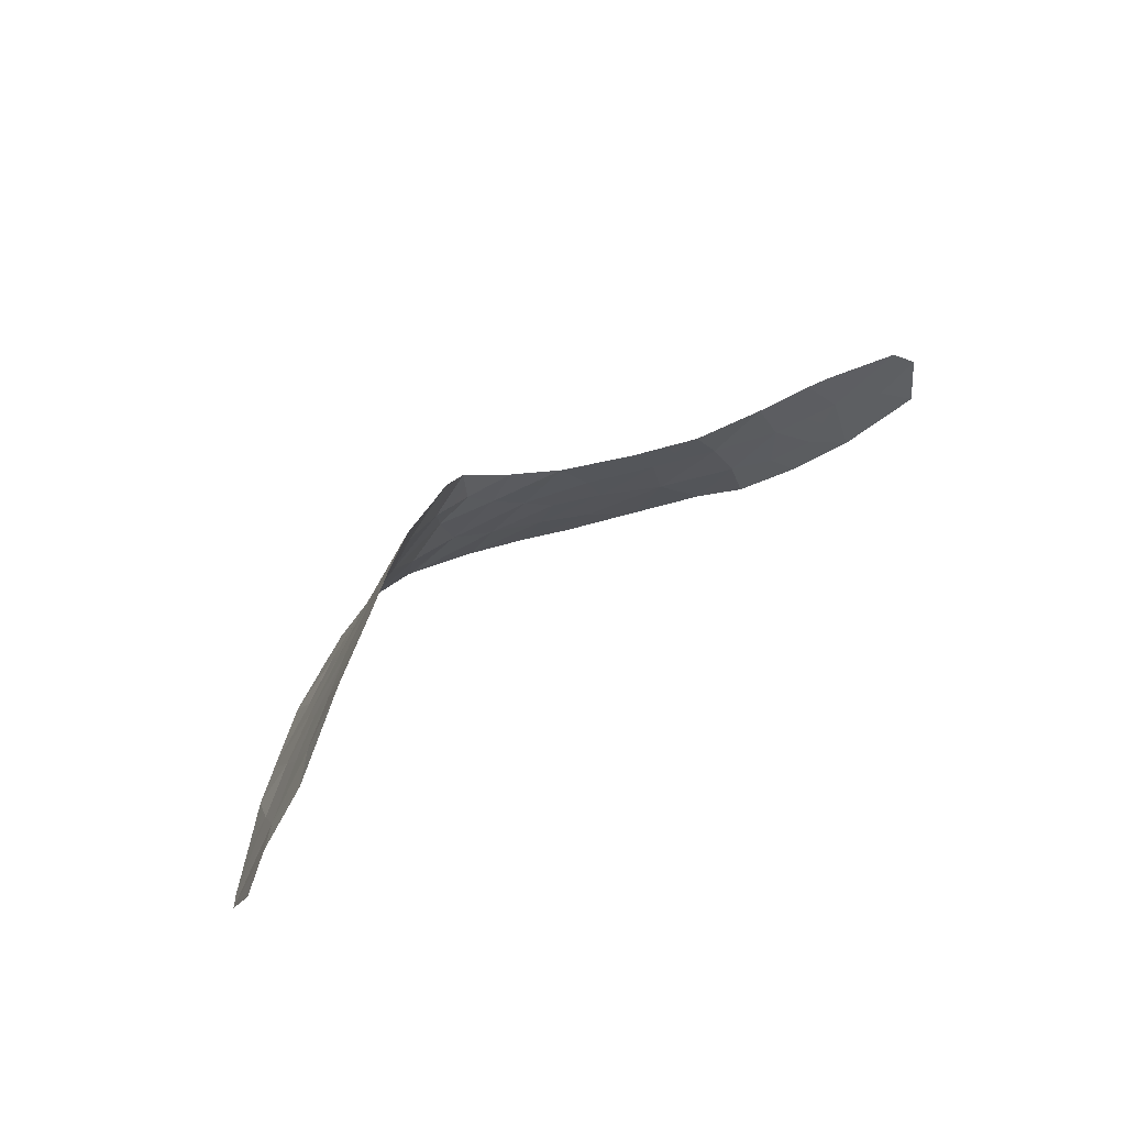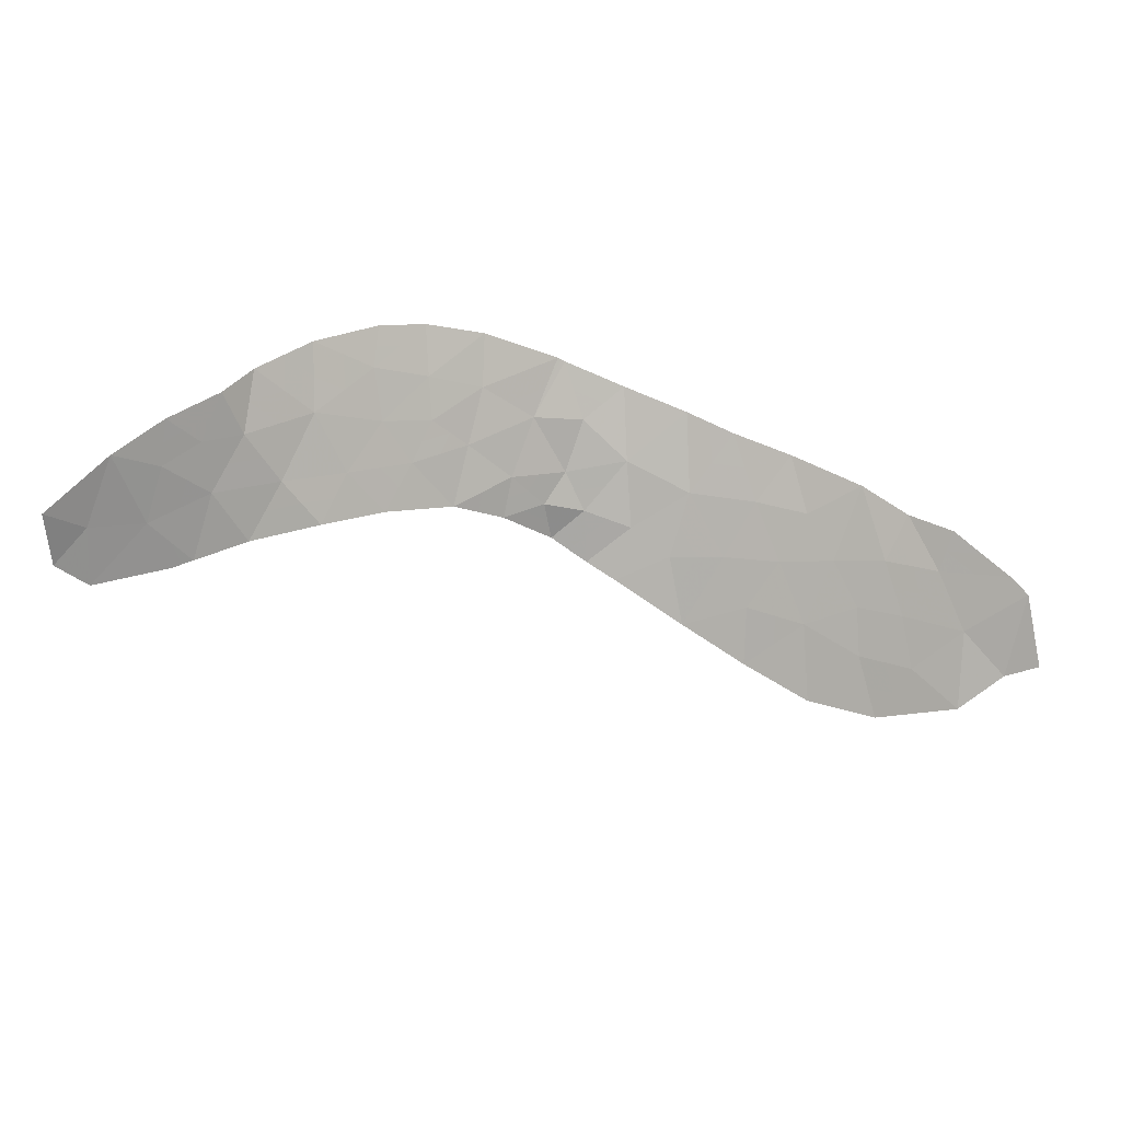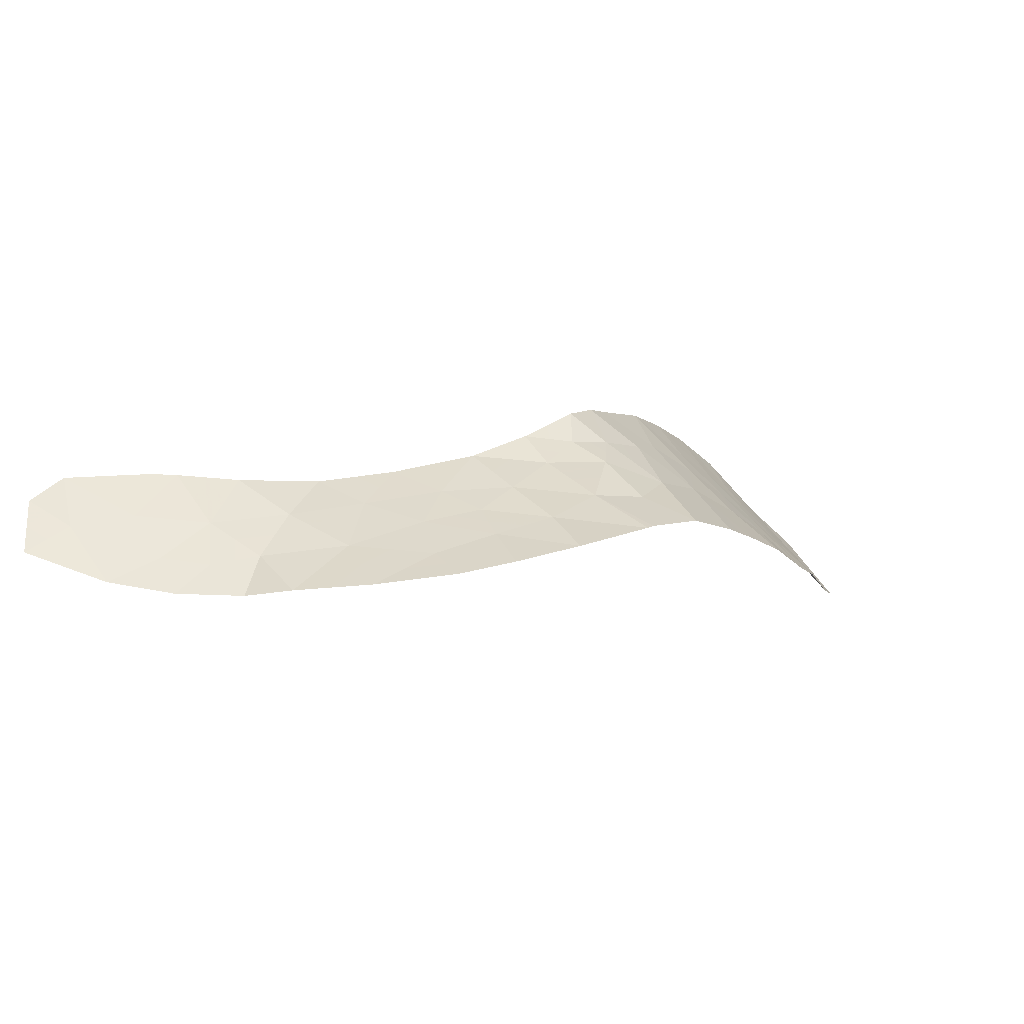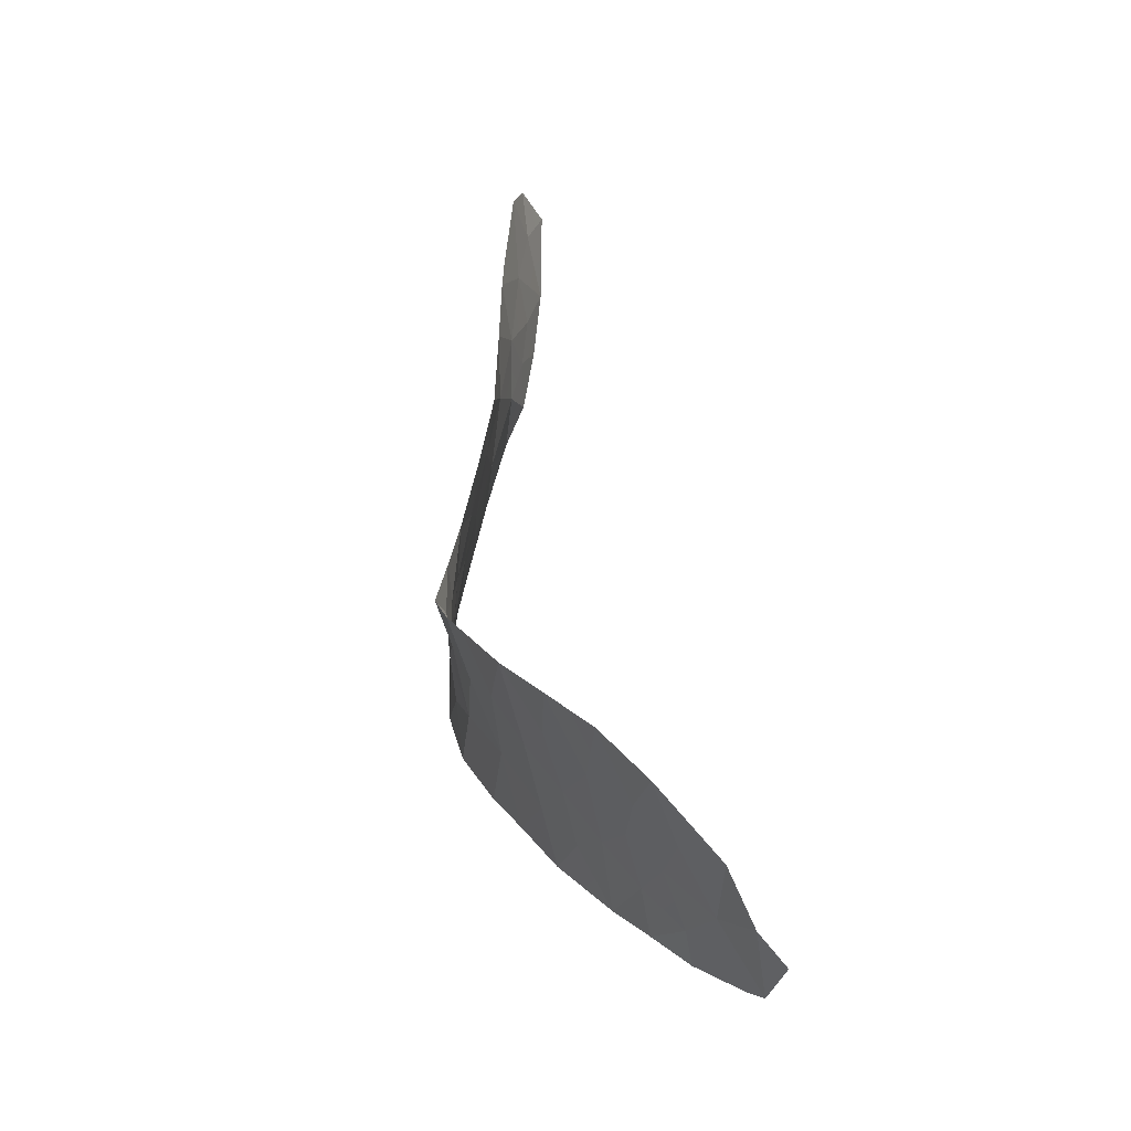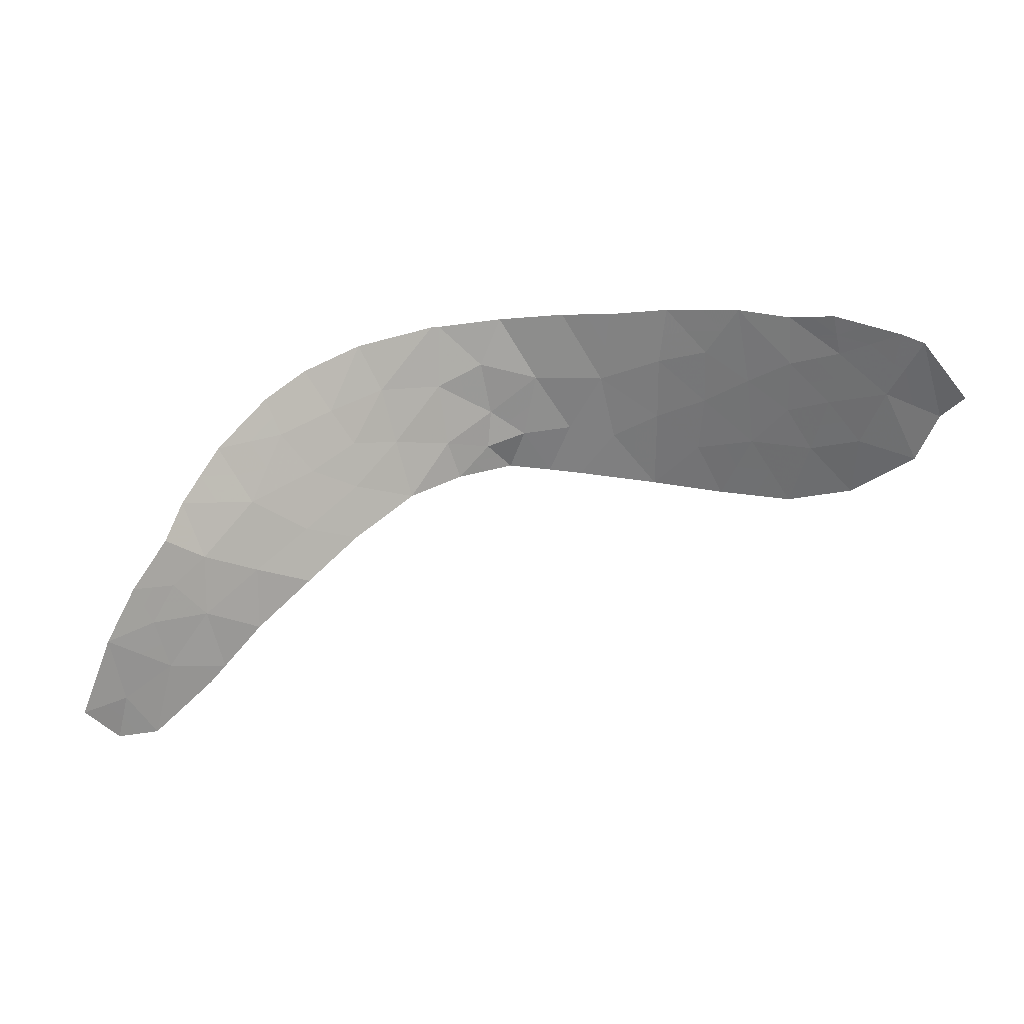
<metadata>
{"format":"obj","ext":"obj","renderer":"f3d","projection":"perspective","resolution":1024,"background":"white","views":[{"elev":72.7,"azim":-54.6,"up":"+Z"},{"elev":-72.4,"azim":-161.7,"up":"+Y"},{"elev":-56.9,"azim":145.7,"up":"+Z"},{"elev":75.0,"azim":-113.1,"up":"+Z"},{"elev":-56.8,"azim":-131.7,"up":"+Y"}]}
</metadata>
<code>
v -12.69 109.8 -4.802
v -19.78 108.2 -3.898
v -18.99 108 -2.813
v -8.701 110.5 -8.901
v -1.399 105.9 -15.93
v -0.4714 104.9 -15.75
v -0.5459 105.3 -14.28
v -7.147 109.9 -12.48
v -7.746 110.2 -8.182
v -6.169 109.5 -15
v -11.31 111.3 -10.8
v -9.776 111.1 -12.21
v -5.766 109.1 -13.5
v -10.67 110.7 -8.573
v 2.718 102.9 -15.36
v 4.107 102.8 -13.61
v -17.52 108.6 -3.475
v -15.64 109.5 -5.439
v -14.21 110 -6.186
v -10.14 110.4 -6.507
v -6.182 109.3 -10.99
v -8.876 110.4 -7.504
v -11.04 110.1 -5.269
v -4.905 108.6 -15.56
v -21 107.3 -2.198
v -21.34 107 -1.574
v -7.719 110.4 -14.01
v -19.17 107.4 -0.8886
v -5.168 108.7 -9.398
v -8.318 110.4 -10.95
v -7.091 109.8 -9.457
v -9.117 110.1 -5.052
v -14.35 109.4 -4.217
v -21 106.5 0.603
v 2.673 104.1 -11.41
v -15.99 109 -3.849
v -2.703 107 -11.87
v -5.434 108.8 -12.2
v -4.109 108 -12.84
v -4.399 108.2 -14.46
v 1.713 103.8 -14.43
v 2.693 103.7 -13
v -17.29 107.6 -0.1082
v -16.25 108.5 -2.295
v 0.53 104.5 -14.62
v 2.044 104.5 -11.34
v -12.97 111 -9.45
v 1.097 103.9 -15.7
v -3.079 107.3 -15.94
v -12.91 109.4 -3.092
v -10.75 109.7 -3.068
v -6.434 109.6 -8.318
v -14.49 108.8 -2.157
v -15.71 110.2 -7.269
v -1.539 106.2 -10.76
v -7.584 110.4 -6.988
v -8.412 110.3 -5.872
v -0.9701 105.8 -12.49
v -2.458 106.8 -13.97
v -17.54 109.3 -5.834
v -18.63 108.8 -4.638
v -14.19 110.6 -8.408
v -15.74 107.7 1.158
v 0.4761 105.2 -11.19
v -4.483 108.2 -11.26
v -3.304 107.4 -10.23
v -9.602 111.1 -12.4
v -15.85 108.2 -0.8172
v -18.27 106.9 1.347
v -19.92 106.8 0.6992
v -12.27 109.1 -1.381
v 4.739 103 -11.93
v -13.87 108.3 0.1958
v 4.893 102 -14.55
v 5.332 102.4 -12.94
v -9.755 110.8 -10.29
v -12.27 110.4 -7.028
v -17.51 108.1 -1.733
v 0.8486 104.7 -13.05
v -0.5086 105.1 -15.02
v -0.9723 105.6 -15.11
v -0.9351 105.4 -15.84
v -6.29 109.4 -12.34
v -5.808 109.1 -11.6
v -6.664 109.6 -11.74
v -10.54 111.2 -11.5
v -9.765 111 -11.25
v -10.53 111 -10.54
v -10.21 110.8 -9.43
v -10.99 111 -9.688
v 4.719 102.6 -13.28
v 5.035 102.7 -12.44
v 4.423 102.9 -12.77
v -14.92 109.8 -5.813
v -15.68 109.8 -6.354
v -14.96 110.1 -6.728
v 3.412 102.9 -14.49
v 3.806 102.5 -14.96
v 4.5 102.4 -14.08
v -16.57 107.9 -0.4627
v -15.8 107.9 0.1703
v -16.52 107.7 0.5249
v -20.08 107.4 -1.543
v -20.25 107.2 -1.232
v -21.17 107.2 -1.886
v -11.87 109.9 -5.035
v -12.48 110.1 -5.915
v -11.66 110.2 -6.149
v -20.46 106.7 0.6511
v -21.17 106.8 -0.4858
v -20.63 106.9 -0.4376
v 3.716 103.3 -12.47
v 3.4 103.2 -13.31
v 2.705 103.3 -14.18
v -5.6 109 -12.85
v -4.937 108.5 -13.17
v -4.771 108.4 -12.52
v 2.216 103.4 -14.9
v 2.203 103.7 -13.72
v 1.446 104.6 -12.19
v 1.26 104.9 -11.27
v 0.6624 105 -12.12
v -7.09 109.9 -8.25
v -7.419 110 -8.819
v -6.763 109.7 -8.887
v -8.223 110.4 -8.541
v -7.896 110.2 -9.179
v -7.705 110.1 -10.2
v -8.509 110.5 -9.925
v -7.009 110 -7.653
v -7.665 110.3 -7.585
v -15.24 108.9 -3.003
v -15.17 109.2 -4.033
v -14.42 109.1 -3.187
v -7.998 110.4 -6.43
v -8.644 110.4 -6.688
v -8.23 110.4 -7.246
v -0.758 105.6 -13.39
v -1.714 106.3 -13.23
v -1.502 106 -14.13
v -1.837 106.4 -12.18
v -2.581 106.9 -12.92
v -17.53 109 -4.655
v -18.07 108.7 -4.057
v -18.08 109.1 -5.236
v -8.311 110.3 -7.843
v -10.9 109.9 -4.168
v -11.72 109.8 -3.935
v -1.928 106.3 -14.95
v -5.675 109 -10.2
v -6.129 109.3 -9.427
v -6.637 109.6 -10.22
v -0.5316 105.7 -10.97
v -1.255 106 -11.62
v -0.247 105.5 -11.84
v -10.08 110.1 -5.161
v -9.933 109.9 -4.06
v -13.45 109.9 -5.494
v -13.52 109.6 -4.51
v -14.28 109.7 -5.202
v -18.23 107.5 -0.4984
v -17.78 107.3 0.6196
v -18.72 107.2 0.2295
v -3.406 107.5 -12.36
v -3.593 107.6 -11.57
v -4.296 108.1 -12.05
v -12.8 109.6 -3.947
v -11.83 109.5 -3.08
v -6.944 110 -14.5
v -5.967 109.3 -14.25
v -6.743 109.7 -13.75
v -6.456 109.5 -12.99
v -7.433 110.2 -13.24
v -13.58 110.8 -8.929
v -12.62 110.7 -8.239
v -13.23 110.5 -7.718
v -4.236 108.1 -9.815
v -4.825 108.5 -10.33
v -3.894 107.8 -10.74
v -5.332 108.8 -11.12
v -2.422 106.8 -10.49
v -3.004 107.2 -11.05
v -2.121 106.6 -11.31
v -4.958 108.5 -11.73
v -9.686 110.6 -8.737
v -8.788 110.5 -8.203
v -9.773 110.6 -8.039
v -5.082 108.7 -13.98
v -4.254 108.1 -13.65
v -3.283 107.4 -13.41
v -5.801 109.2 -8.858
v -9.276 110.4 -6.189
v -9.508 110.4 -7.005
v -7.25 109.9 -10.97
v -2.769 107 -14.96
v -3.428 107.5 -14.21
v -3.739 107.7 -15.2
v -15.17 108.5 -1.487
v -16.05 108.3 -1.556
v -15.37 108.7 -2.226
v -8.661 110.7 -13.2
v -8.374 110.5 -12.44
v -13.63 109.4 -3.655
v -13.7 109.1 -2.624
v -14.95 110.4 -7.839
v -14.2 110.3 -7.297
v -13.24 110.2 -6.607
v -19.08 107.7 -1.851
v -20 107.7 -2.505
v -16.12 108.8 -3.072
v -8.96 110.8 -11.67
v -9.047 110.8 -11.58
v -9.689 111.1 -12.3
v -9.228 110.7 -9.594
v -9.036 110.6 -10.62
v -19.55 107.1 -0.09471
v -19.1 106.9 1.023
v -18.25 108.1 -2.273
v -18.26 108.3 -3.144
v -17.52 108.3 -2.604
v -14.18 108.6 -0.9807
v -14.86 108.3 -0.3107
v -7.732 110.2 -11.71
v -3.992 108 -15.75
v -4.652 108.4 -15.01
v -18.81 108.4 -3.726
v -19.39 108.1 -3.355
v -19.21 108.5 -4.268
v -14.81 108 0.6768
v -16.59 109.4 -5.637
v -15.81 109.3 -4.644
v -16.76 109.2 -4.842
v -17.01 107.3 1.253
v -14.99 109.5 -4.828
v -16.63 109.7 -6.552
v -5.537 109.1 -15.28
v -5.284 108.9 -14.73
v -16.75 108.8 -3.662
v -11.51 109.4 -2.224
v -12.59 109.2 -2.237
v -13.38 108.9 -1.769
v -16.68 108.1 -1.275
v -16.88 108.3 -2.014
v 0.02929 104.7 -15.18
v -0.007968 104.9 -14.45
v 0.3129 104.4 -15.72
v 0.8136 104.2 -15.16
v -16.89 108.6 -2.885
v -11.47 110.5 -7.801
v -11.82 110.8 -9.011
v -18.34 107.7 -1.311
v 5.112 102.2 -13.75
v 1.122 104.2 -14.52
v 1.405 103.8 -15.06
v 2.683 103.9 -12.2
v 3.706 103.6 -11.67
v 2.359 104.3 -11.37
v 2.368 104.1 -12.17
v 1.907 103.4 -15.53
v -17.4 107.8 -0.9205
v -20.39 107.7 -3.048
v -8.764 110.2 -5.462
v -9.629 110.3 -5.779
v -10.59 110.2 -5.888
v -13.07 108.7 -0.5927
v -10.41 110.5 -7.54
v -11.21 110.4 -6.767
v -12.14 111.1 -10.13
v -2.239 106.6 -15.94
v 1.771 104.2 -13.03
v 0.1514 105 -13.67
v 0.6893 104.6 -13.84
v 1.281 104.3 -13.74
v -0.06071 105.3 -12.77
f 6 80 82
f 80 7 81
f 80 81 82
f 82 81 5
f 8 83 85
f 83 38 84
f 83 84 85
f 85 84 21
f 11 86 88
f 86 12 87
f 86 87 88
f 88 87 76
f 11 88 90
f 88 76 89
f 88 89 90
f 90 89 14
f 16 91 93
f 91 75 92
f 91 92 93
f 93 92 72
f 19 94 96
f 94 18 95
f 94 95 96
f 96 95 54
f 16 97 99
f 97 15 98
f 97 98 99
f 99 98 74
f 43 100 102
f 100 68 101
f 100 101 102
f 102 101 63
f 25 103 105
f 103 28 104
f 103 104 105
f 105 104 26
f 23 106 108
f 106 1 107
f 106 107 108
f 108 107 77
f 70 109 111
f 109 34 110
f 109 110 111
f 111 110 26
f 72 112 93
f 112 42 113
f 112 113 93
f 93 113 16
f 15 97 114
f 97 16 113
f 97 113 114
f 114 113 42
f 38 115 117
f 115 13 116
f 115 116 117
f 117 116 39
f 41 118 119
f 118 15 114
f 118 114 119
f 119 114 42
f 79 120 122
f 120 46 121
f 120 121 122
f 122 121 64
f 52 123 125
f 123 9 124
f 123 124 125
f 125 124 31
f 9 126 124
f 126 4 127
f 126 127 124
f 124 127 31
f 30 128 129
f 128 31 127
f 128 127 129
f 129 127 4
f 52 130 123
f 130 56 131
f 130 131 123
f 123 131 9
f 53 132 134
f 132 36 133
f 132 133 134
f 134 133 33
f 56 135 137
f 135 57 136
f 135 136 137
f 137 136 22
f 7 138 140
f 138 58 139
f 138 139 140
f 140 139 59
f 58 141 139
f 141 37 142
f 141 142 139
f 139 142 59
f 60 143 145
f 143 17 144
f 143 144 145
f 145 144 61
f 56 137 131
f 137 22 146
f 137 146 131
f 131 146 9
f 1 106 148
f 106 23 147
f 106 147 148
f 148 147 51
f 5 81 149
f 81 7 140
f 81 140 149
f 149 140 59
f 21 150 152
f 150 29 151
f 150 151 152
f 152 151 31
f 64 153 155
f 153 55 154
f 153 154 155
f 155 154 58
f 51 147 157
f 147 23 156
f 147 156 157
f 157 156 32
f 19 158 160
f 158 1 159
f 158 159 160
f 160 159 33
f 28 161 163
f 161 43 162
f 161 162 163
f 163 162 69
f 39 164 166
f 164 37 165
f 164 165 166
f 166 165 65
f 50 167 168
f 167 1 148
f 167 148 168
f 168 148 51
f 27 169 171
f 169 10 170
f 169 170 171
f 171 170 13
f 13 172 171
f 172 8 173
f 172 173 171
f 171 173 27
f 62 174 176
f 174 47 175
f 174 175 176
f 176 175 77
f 66 177 179
f 177 29 178
f 177 178 179
f 179 178 65
f 29 150 178
f 150 21 180
f 150 180 178
f 178 180 65
f 55 181 183
f 181 66 182
f 181 182 183
f 183 182 37
f 66 179 182
f 179 65 165
f 179 165 182
f 182 165 37
f 65 184 166
f 184 38 117
f 184 117 166
f 166 117 39
f 38 184 84
f 184 65 180
f 184 180 84
f 84 180 21
f 14 185 187
f 185 4 186
f 185 186 187
f 187 186 22
f 39 116 189
f 116 13 188
f 116 188 189
f 189 188 40
f 59 142 190
f 142 37 164
f 142 164 190
f 190 164 39
f 29 191 151
f 191 52 125
f 191 125 151
f 151 125 31
f 57 192 136
f 192 20 193
f 192 193 136
f 136 193 22
f 30 194 128
f 194 21 152
f 194 152 128
f 128 152 31
f 49 195 197
f 195 59 196
f 195 196 197
f 197 196 40
f 4 126 186
f 126 9 146
f 126 146 186
f 186 146 22
f 53 198 200
f 198 68 199
f 198 199 200
f 200 199 44
f 67 201 202
f 201 27 173
f 201 173 202
f 202 173 8
f 33 203 134
f 203 50 204
f 203 204 134
f 134 204 53
f 54 205 96
f 205 62 206
f 205 206 96
f 96 206 19
f 62 176 206
f 176 77 207
f 176 207 206
f 206 207 19
f 3 208 209
f 208 28 103
f 208 103 209
f 209 103 25
f 44 210 200
f 210 36 132
f 210 132 200
f 200 132 53
f 67 211 213
f 211 30 212
f 211 212 213
f 213 212 12
f 30 129 215
f 129 4 214
f 129 214 215
f 215 214 76
f 70 216 217
f 216 28 163
f 216 163 217
f 217 163 69
f 78 218 220
f 218 3 219
f 218 219 220
f 220 219 17
f 68 198 222
f 198 53 221
f 198 221 222
f 222 221 73
f 21 194 85
f 194 30 223
f 194 223 85
f 85 223 8
f 24 224 225
f 224 49 197
f 224 197 225
f 225 197 40
f 55 183 154
f 183 37 141
f 183 141 154
f 154 141 58
f 3 226 219
f 226 61 144
f 226 144 219
f 219 144 17
f 61 226 228
f 226 3 227
f 226 227 228
f 228 227 2
f 73 229 222
f 229 63 101
f 229 101 222
f 222 101 68
f 60 230 232
f 230 18 231
f 230 231 232
f 232 231 36
f 63 233 102
f 233 69 162
f 233 162 102
f 102 162 43
f 18 234 231
f 234 33 133
f 234 133 231
f 231 133 36
f 60 235 230
f 235 54 95
f 235 95 230
f 230 95 18
f 10 236 237
f 236 24 225
f 236 225 237
f 237 225 40
f 10 237 170
f 237 40 188
f 237 188 170
f 170 188 13
f 1 167 159
f 167 50 203
f 167 203 159
f 159 203 33
f 60 232 143
f 232 36 238
f 232 238 143
f 143 238 17
f 51 239 168
f 239 71 240
f 239 240 168
f 168 240 50
f 18 94 234
f 94 19 160
f 94 160 234
f 234 160 33
f 13 115 172
f 115 38 83
f 115 83 172
f 172 83 8
f 71 241 240
f 241 53 204
f 241 204 240
f 240 204 50
f 68 242 199
f 242 78 243
f 242 243 199
f 199 243 44
f 7 80 245
f 80 6 244
f 80 244 245
f 245 244 45
f 6 246 244
f 246 48 247
f 246 247 244
f 244 247 45
f 78 220 243
f 220 17 248
f 220 248 243
f 243 248 44
f 17 238 248
f 238 36 210
f 238 210 248
f 248 210 44
f 14 249 250
f 249 77 175
f 249 175 250
f 250 175 47
f 78 251 218
f 251 28 208
f 251 208 218
f 218 208 3
f 75 91 252
f 91 16 99
f 91 99 252
f 252 99 74
f 41 253 254
f 253 45 247
f 253 247 254
f 254 247 48
f 35 255 256
f 255 42 112
f 255 112 256
f 256 112 72
f 35 257 255
f 257 46 258
f 257 258 255
f 255 258 42
f 67 202 211
f 202 8 223
f 202 223 211
f 211 223 30
f 15 118 259
f 118 41 254
f 118 254 259
f 259 254 48
f 78 260 251
f 260 43 161
f 260 161 251
f 251 161 28
f 25 261 209
f 261 2 227
f 261 227 209
f 209 227 3
f 57 262 192
f 262 32 263
f 262 263 192
f 192 263 20
f 32 156 263
f 156 23 264
f 156 264 263
f 263 264 20
f 71 265 241
f 265 73 221
f 265 221 241
f 241 221 53
f 20 266 193
f 266 14 187
f 266 187 193
f 193 187 22
f 14 266 249
f 266 20 267
f 266 267 249
f 249 267 77
f 14 250 90
f 250 47 268
f 250 268 90
f 90 268 11
f 49 269 195
f 269 5 149
f 269 149 195
f 195 149 59
f 23 108 264
f 108 77 267
f 108 267 264
f 264 267 20
f 40 196 189
f 196 59 190
f 196 190 189
f 189 190 39
f 76 214 89
f 214 4 185
f 214 185 89
f 89 185 14
f 46 120 258
f 120 79 270
f 120 270 258
f 258 270 42
f 30 215 212
f 215 76 87
f 215 87 212
f 212 87 12
f 79 271 272
f 271 7 245
f 271 245 272
f 272 245 45
f 45 253 272
f 253 41 273
f 253 273 272
f 272 273 79
f 79 273 270
f 273 41 119
f 273 119 270
f 270 119 42
f 77 107 207
f 107 1 158
f 107 158 207
f 207 158 19
f 64 155 122
f 155 58 274
f 155 274 122
f 122 274 79
f 43 260 100
f 260 78 242
f 260 242 100
f 100 242 68
f 79 274 271
f 274 58 138
f 274 138 271
f 271 138 7
f 70 111 216
f 111 26 104
f 111 104 216
f 216 104 28

</code>
